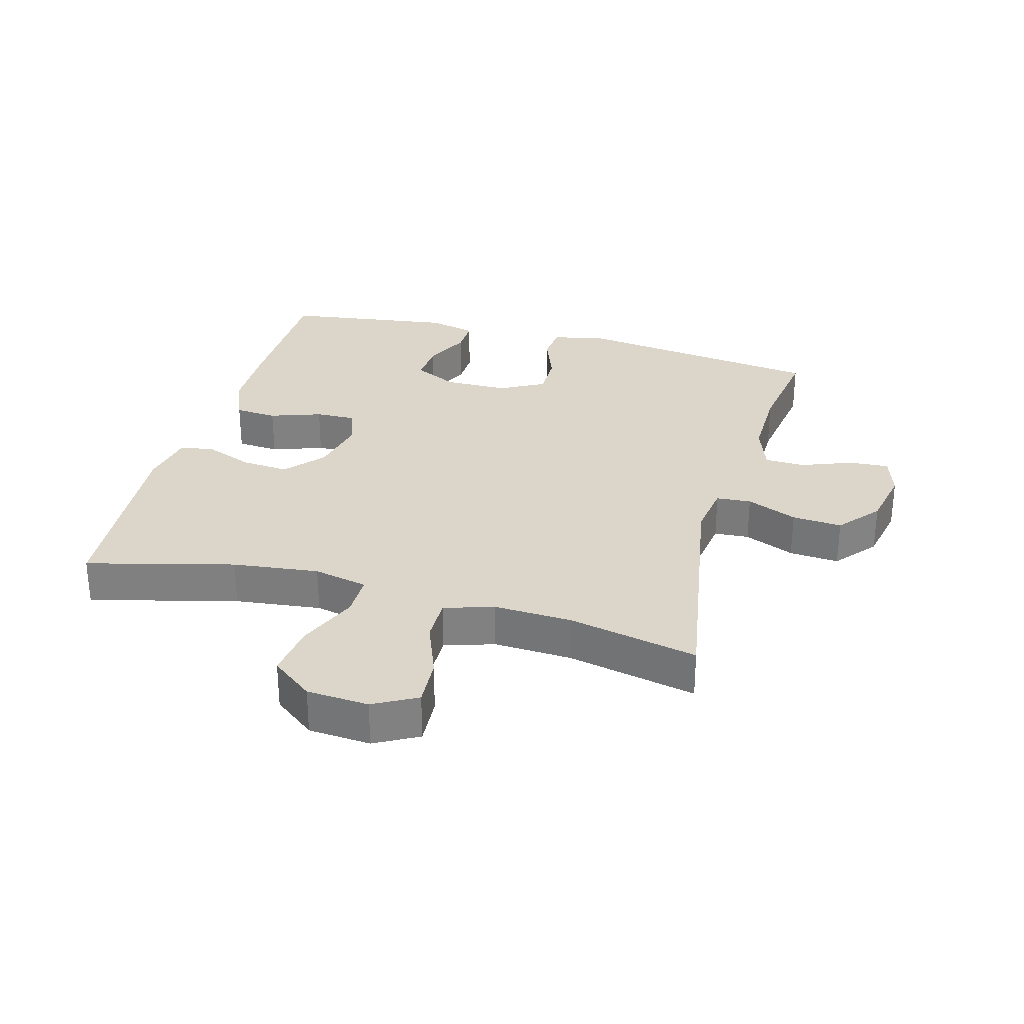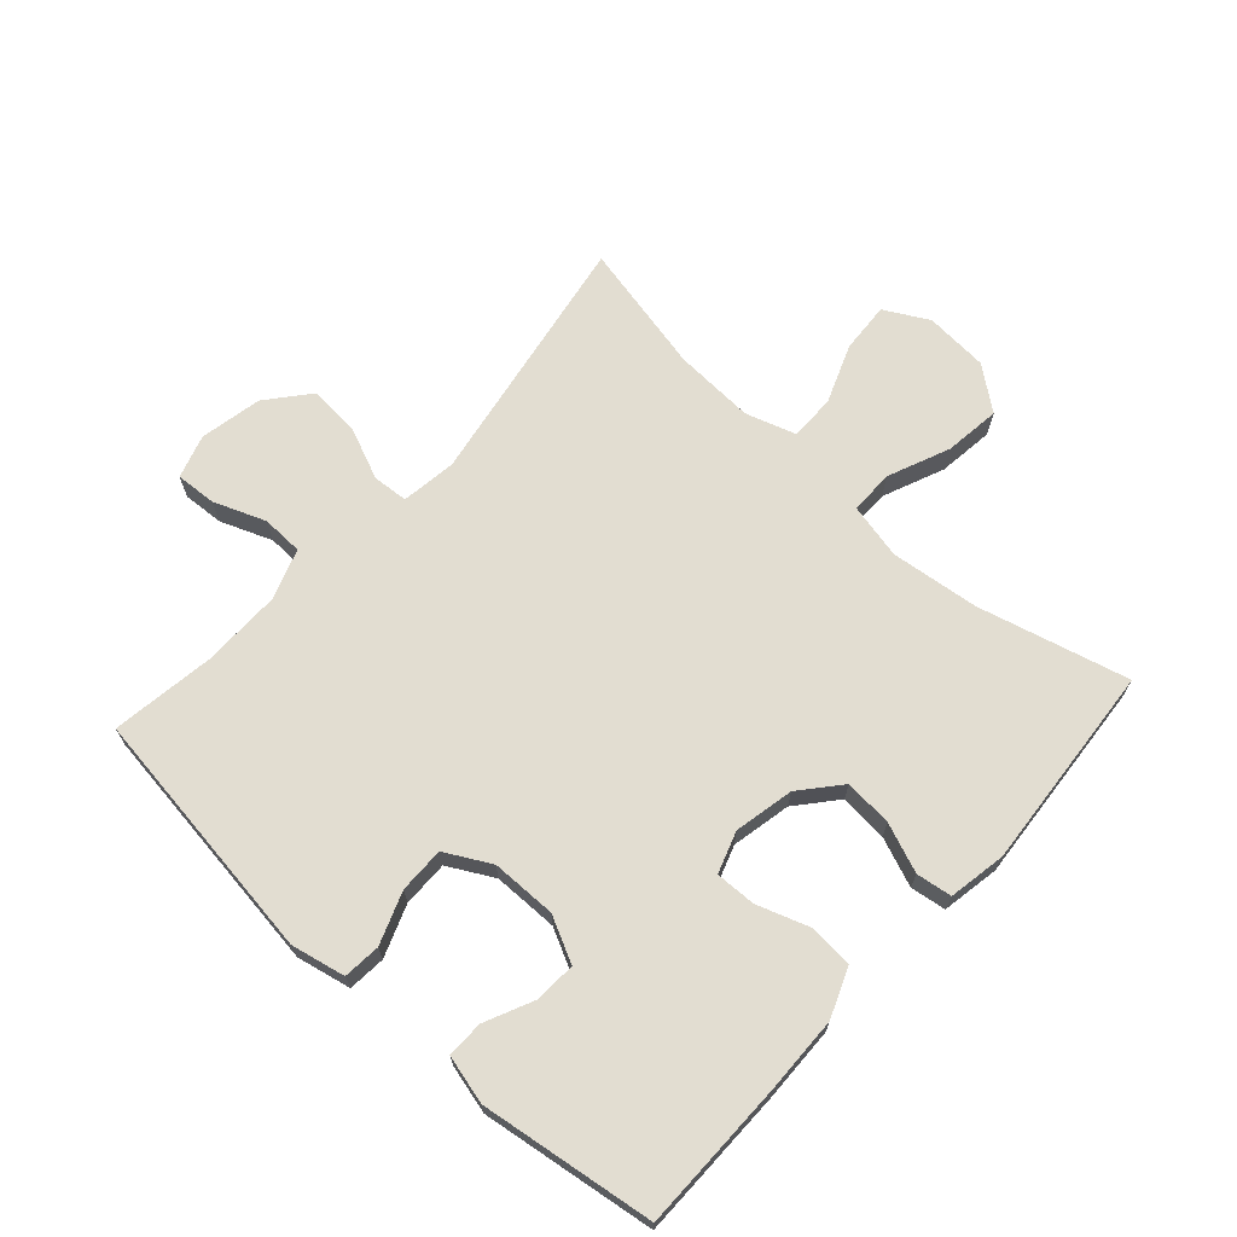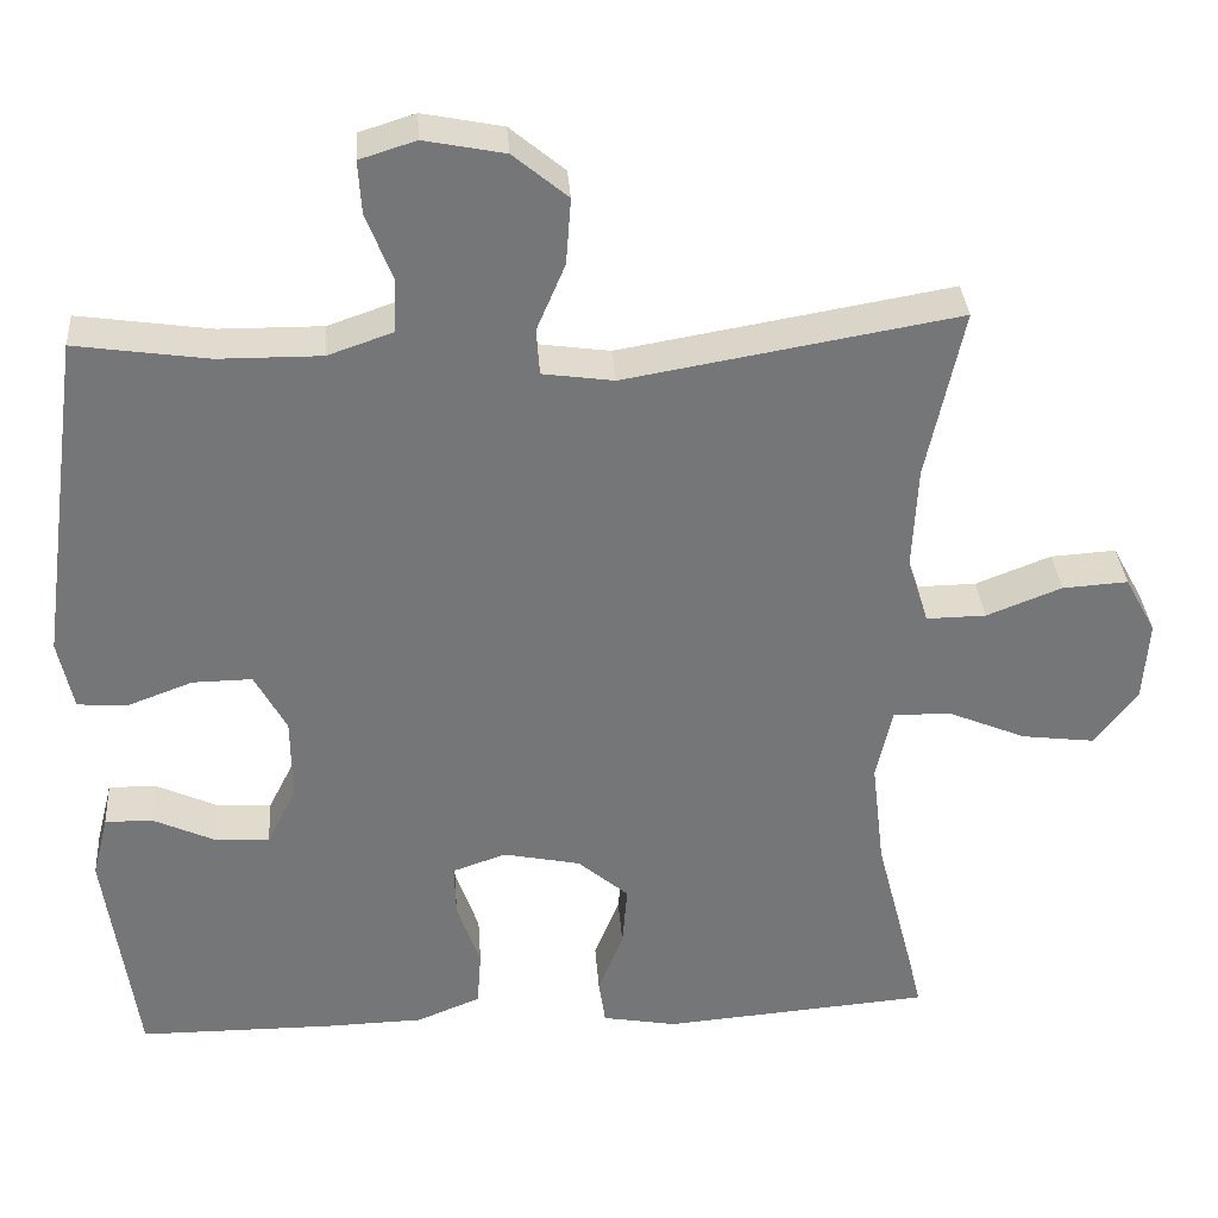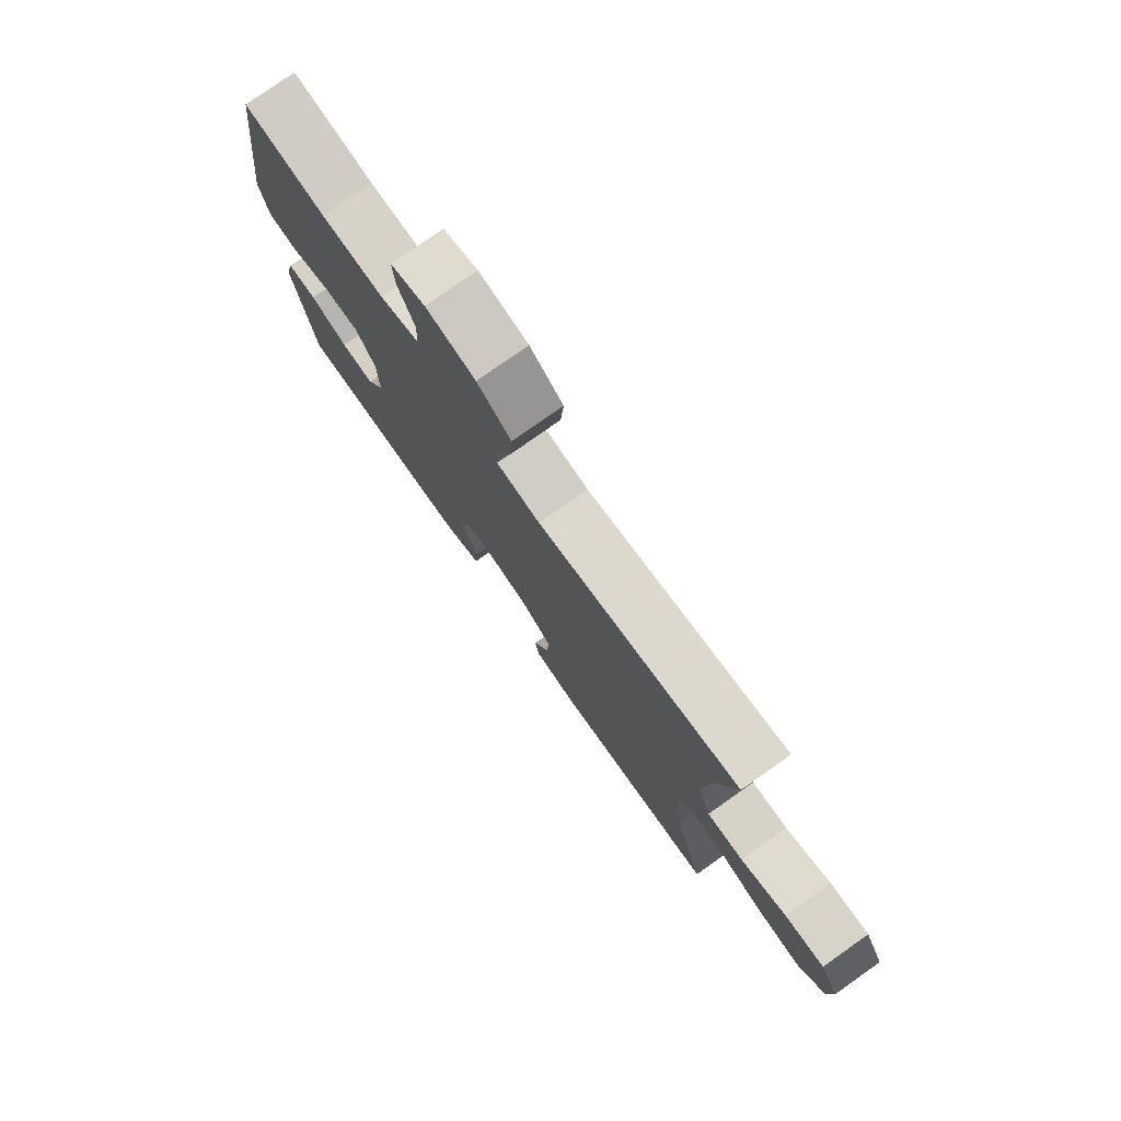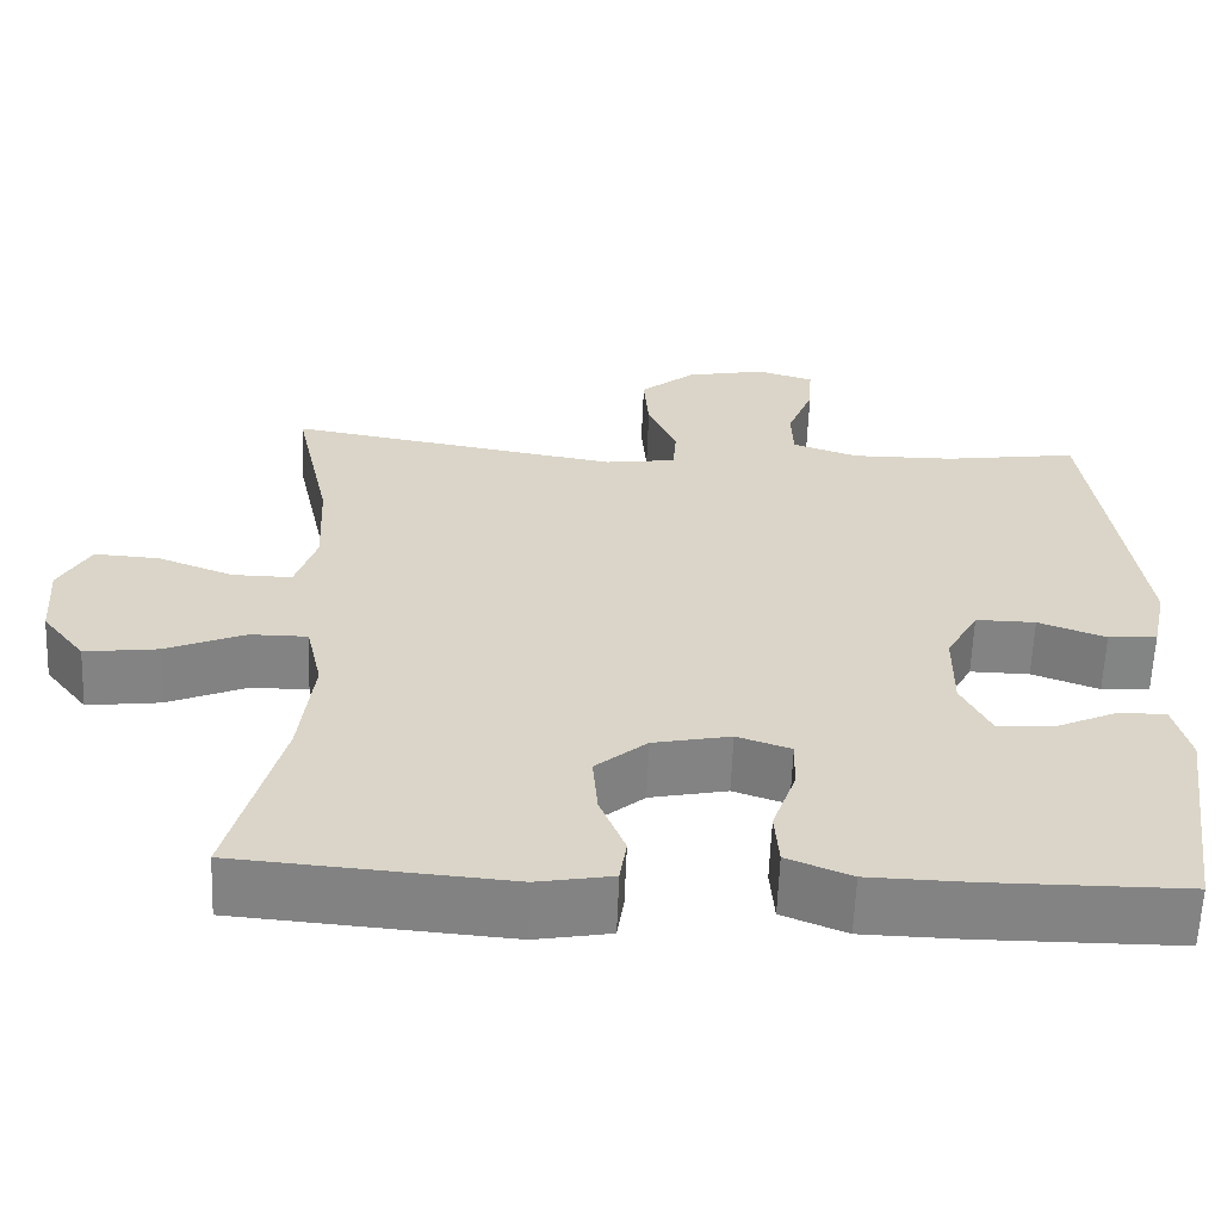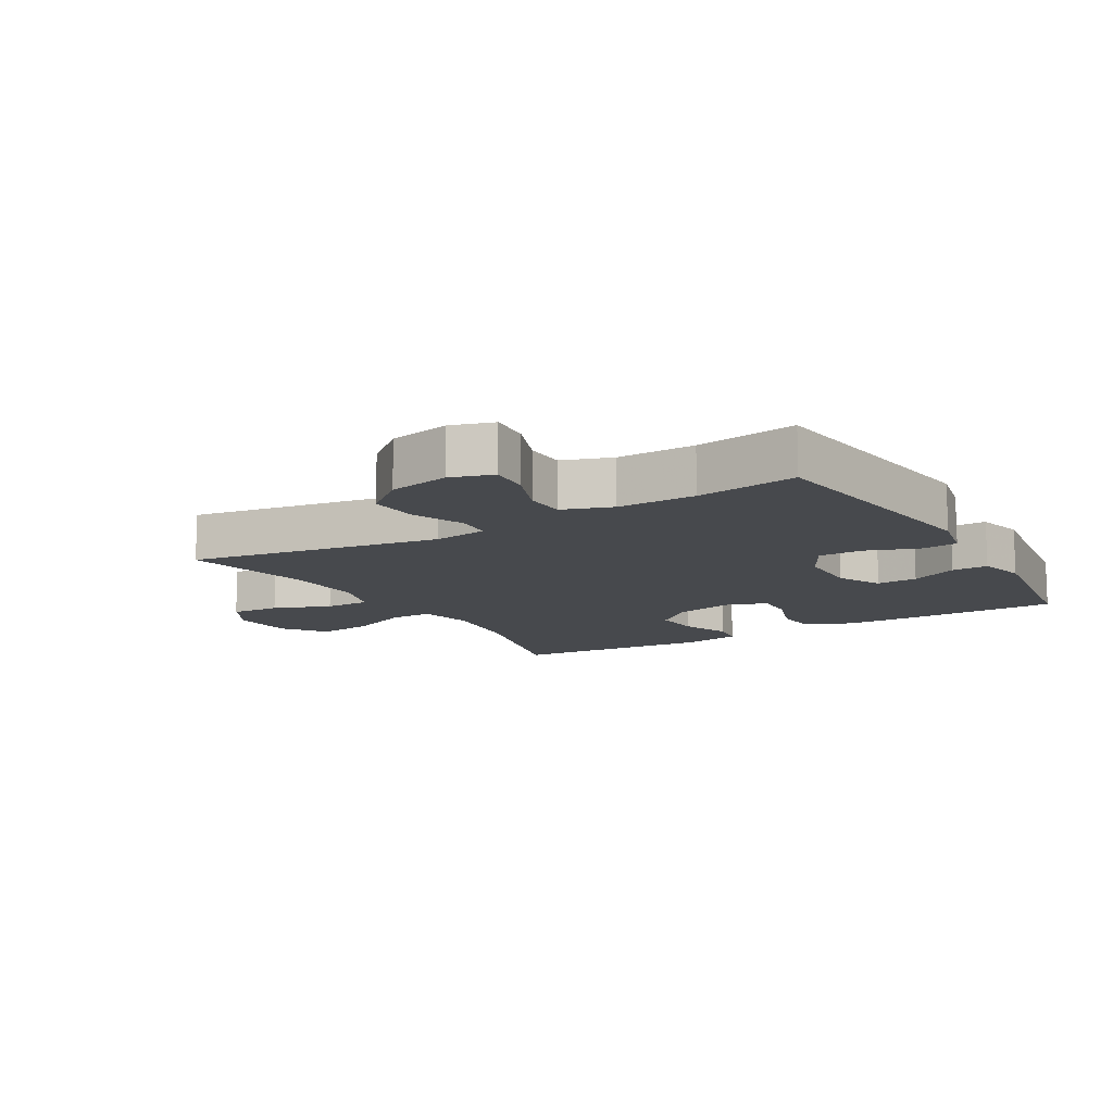
<metadata>
{"format":"obj","ext":"obj","renderer":"f3d","projection":"perspective","resolution":1024,"background":"white","views":[{"elev":29.9,"azim":-74.6,"up":"+Y"},{"elev":68.5,"azim":132.1,"up":"+Y"},{"elev":33.5,"azim":175.9,"up":"+Z"},{"elev":78.0,"azim":-125.2,"up":"+Z"},{"elev":-61.1,"azim":-2.2,"up":"+Z"},{"elev":-12.2,"azim":30.6,"up":"+Y"}]}
</metadata>
<code>
v -0.5 0.07 -0.5
v -0.44 0.07 -0.268
v -0.424 0.07 -0.132
v -0.443 0.07 -0.046
v -0.511 0.07 -0.046
v -0.606 0.07 -0.086
v -0.693 0.07 -0.097
v -0.744 0.07 -0.031
v -0.751 0.07 0.067
v -0.714 0.07 0.135
v -0.636 0.07 0.13
v -0.546 0.07 0.095
v -0.475 0.07 0.094
v -0.45 0.07 0.172
v -0.456 0.07 0.296
v -0.5 0.07 0.5
v -0.104 0.07 0.432
v -0.019 0.07 0.444
v -0.015 0.07 0.499
v -0.049 0.07 0.579
v -0.055 0.07 0.658
v 0.01 0.07 0.712
v 0.106 0.07 0.731
v 0.173 0.07 0.71
v 0.169 0.07 0.647
v 0.138 0.07 0.567
v 0.14 0.07 0.503
v 0.218 0.07 0.476
v 0.341 0.07 0.477
v 0.5 0.07 0.5
v 0.554 0.07 0.104
v 0.536 0.07 0.02
v 0.478 0.07 0.015
v 0.398 0.07 0.045
v 0.327 0.07 0.046
v 0.289 0.07 -0.024
v 0.288 0.07 -0.125
v 0.323 0.07 -0.195
v 0.388 0.07 -0.191
v 0.462 0.07 -0.157
v 0.519 0.07 -0.156
v 0.538 0.07 -0.231
v 0.5 0.07 -0.5
v 0.267 0.07 -0.501
v 0.149 0.07 -0.498
v 0.073 0.07 -0.467
v 0.068 0.07 -0.4
v 0.096 0.07 -0.319
v 0.098 0.07 -0.256
v 0.034 0.07 -0.234
v -0.058 0.07 -0.253
v -0.119 0.07 -0.305
v -0.113 0.07 -0.379
v -0.083 0.07 -0.455
v -0.091 0.07 -0.51
v -0.18 0.07 -0.526
v -0.5 0 -0.5
v -0.44 0 -0.268
v -0.424 0 -0.132
v -0.443 0 -0.046
v -0.511 0 -0.046
v -0.606 0 -0.086
v -0.693 0 -0.097
v -0.744 0 -0.031
v -0.751 0 0.067
v -0.714 0 0.135
v -0.636 0 0.13
v -0.546 0 0.095
v -0.475 0 0.094
v -0.45 0 0.172
v -0.456 0 0.296
v -0.5 0 0.5
v -0.104 0 0.432
v -0.019 0 0.444
v -0.015 0 0.499
v -0.049 0 0.579
v -0.055 0 0.658
v 0.01 0 0.712
v 0.106 0 0.731
v 0.173 0 0.71
v 0.169 0 0.647
v 0.138 0 0.567
v 0.14 0 0.503
v 0.218 0 0.476
v 0.341 0 0.477
v 0.5 0 0.5
v 0.554 0 0.104
v 0.536 0 0.02
v 0.478 0 0.015
v 0.398 0 0.045
v 0.327 0 0.046
v 0.289 0 -0.024
v 0.288 0 -0.125
v 0.323 0 -0.195
v 0.388 0 -0.191
v 0.462 0 -0.157
v 0.519 0 -0.156
v 0.538 0 -0.231
v 0.5 0 -0.5
v 0.267 0 -0.501
v 0.149 0 -0.498
v 0.073 0 -0.467
v 0.068 0 -0.4
v 0.096 0 -0.319
v 0.098 0 -0.256
v 0.034 0 -0.234
v -0.058 0 -0.253
v -0.119 0 -0.305
v -0.113 0 -0.379
v -0.083 0 -0.455
v -0.091 0 -0.51
v -0.18 0 -0.526
f 56 1 2
f 55 56 2
f 54 55 2
f 53 54 2
f 52 53 2 3
f 51 52 3 4
f 50 51 4
f 49 50 4
f 46 47 48
f 45 46 48
f 44 45 48
f 43 44 48
f 42 43 48
f 41 42 48
f 39 40 41
f 39 41 48
f 38 39 48 49
f 32 33 34
f 31 32 34
f 30 31 34
f 29 30 34
f 28 29 34 35
f 27 28 35 36
f 24 25 26
f 23 24 26
f 22 23 26
f 21 22 26
f 20 21 26
f 19 20 26
f 18 19 26 27
f 15 16 17
f 14 15 17 18
f 27 36 37
f 18 27 37
f 14 18 37
f 13 14 37
f 10 11 12
f 9 10 12
f 8 9 12
f 7 8 12
f 6 7 12
f 5 6 12
f 38 49 4
f 37 38 4
f 13 37 4
f 12 13 4
f 4 5 12
f 58 57 112
f 58 112 111
f 58 111 110
f 58 110 109
f 59 58 109 108
f 60 59 108 107
f 60 107 106
f 60 106 105
f 104 103 102
f 104 102 101
f 104 101 100
f 104 100 99
f 104 99 98
f 104 98 97
f 97 96 95
f 104 97 95
f 105 104 95 94
f 90 89 88
f 90 88 87
f 90 87 86
f 90 86 85
f 91 90 85 84
f 92 91 84 83
f 82 81 80
f 82 80 79
f 82 79 78
f 82 78 77
f 82 77 76
f 82 76 75
f 83 82 75 74
f 73 72 71
f 74 73 71 70
f 93 92 83
f 93 83 74
f 93 74 70
f 93 70 69
f 68 67 66
f 68 66 65
f 68 65 64
f 68 64 63
f 68 63 62
f 68 62 61
f 60 105 94
f 60 94 93
f 60 93 69
f 60 69 68
f 68 61 60
f 1 57 58 2
f 2 58 59 3
f 3 59 60 4
f 4 60 61 5
f 5 61 62 6
f 6 62 63 7
f 7 63 64 8
f 8 64 65 9
f 9 65 66 10
f 10 66 67 11
f 11 67 68 12
f 12 68 69 13
f 13 69 70 14
f 14 70 71 15
f 15 71 72 16
f 16 72 73 17
f 17 73 74 18
f 18 74 75 19
f 19 75 76 20
f 20 76 77 21
f 21 77 78 22
f 22 78 79 23
f 23 79 80 24
f 24 80 81 25
f 25 81 82 26
f 26 82 83 27
f 27 83 84 28
f 28 84 85 29
f 29 85 86 30
f 30 86 87 31
f 31 87 88 32
f 32 88 89 33
f 33 89 90 34
f 34 90 91 35
f 35 91 92 36
f 36 92 93 37
f 37 93 94 38
f 38 94 95 39
f 39 95 96 40
f 40 96 97 41
f 41 97 98 42
f 42 98 99 43
f 43 99 100 44
f 44 100 101 45
f 45 101 102 46
f 46 102 103 47
f 47 103 104 48
f 48 104 105 49
f 49 105 106 50
f 50 106 107 51
f 51 107 108 52
f 52 108 109 53
f 53 109 110 54
f 54 110 111 55
f 55 111 112 56
f 56 112 57 1

</code>
